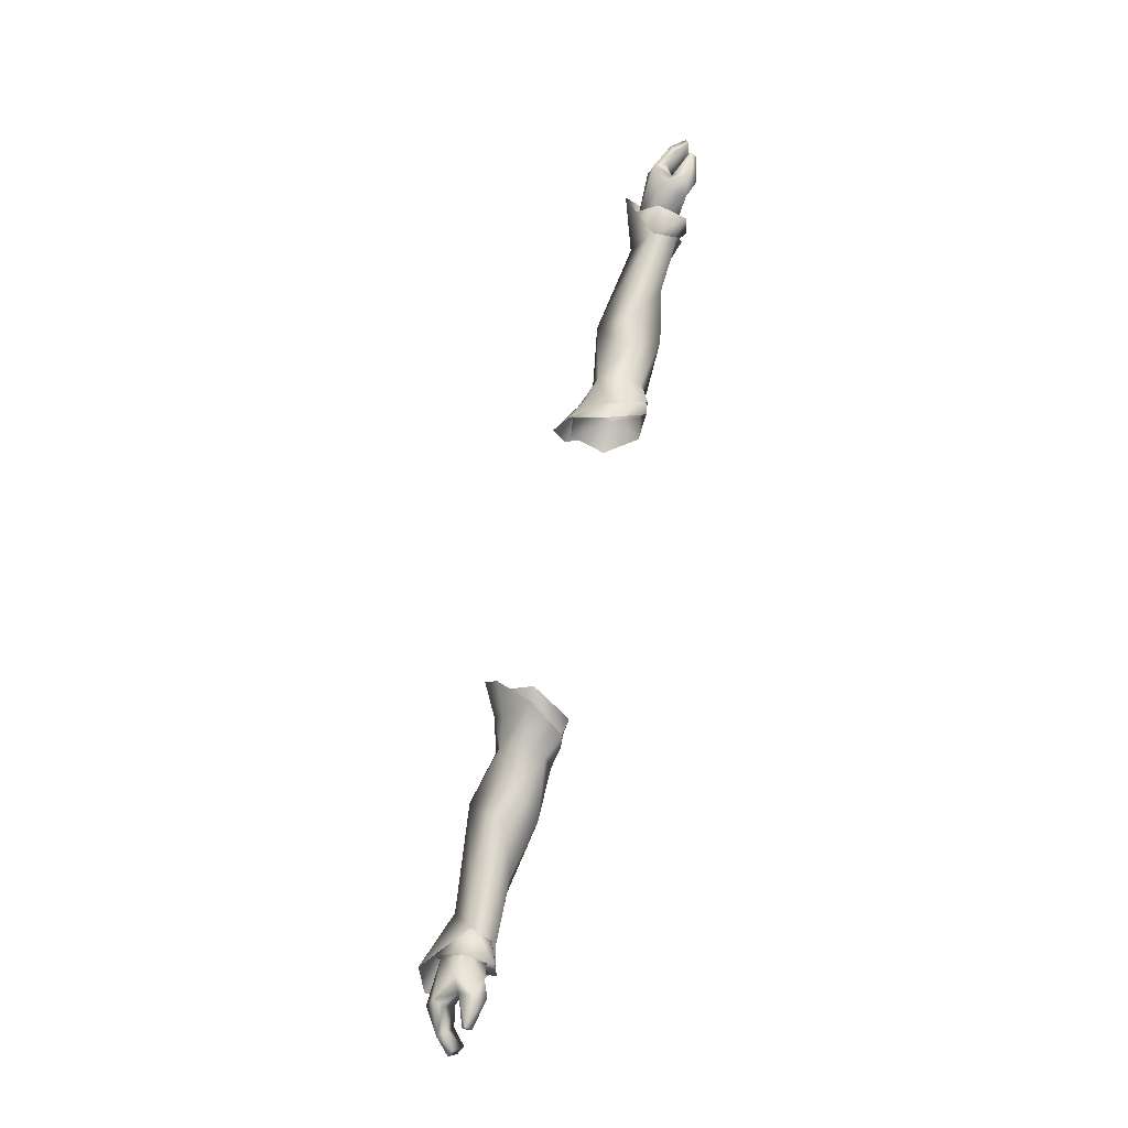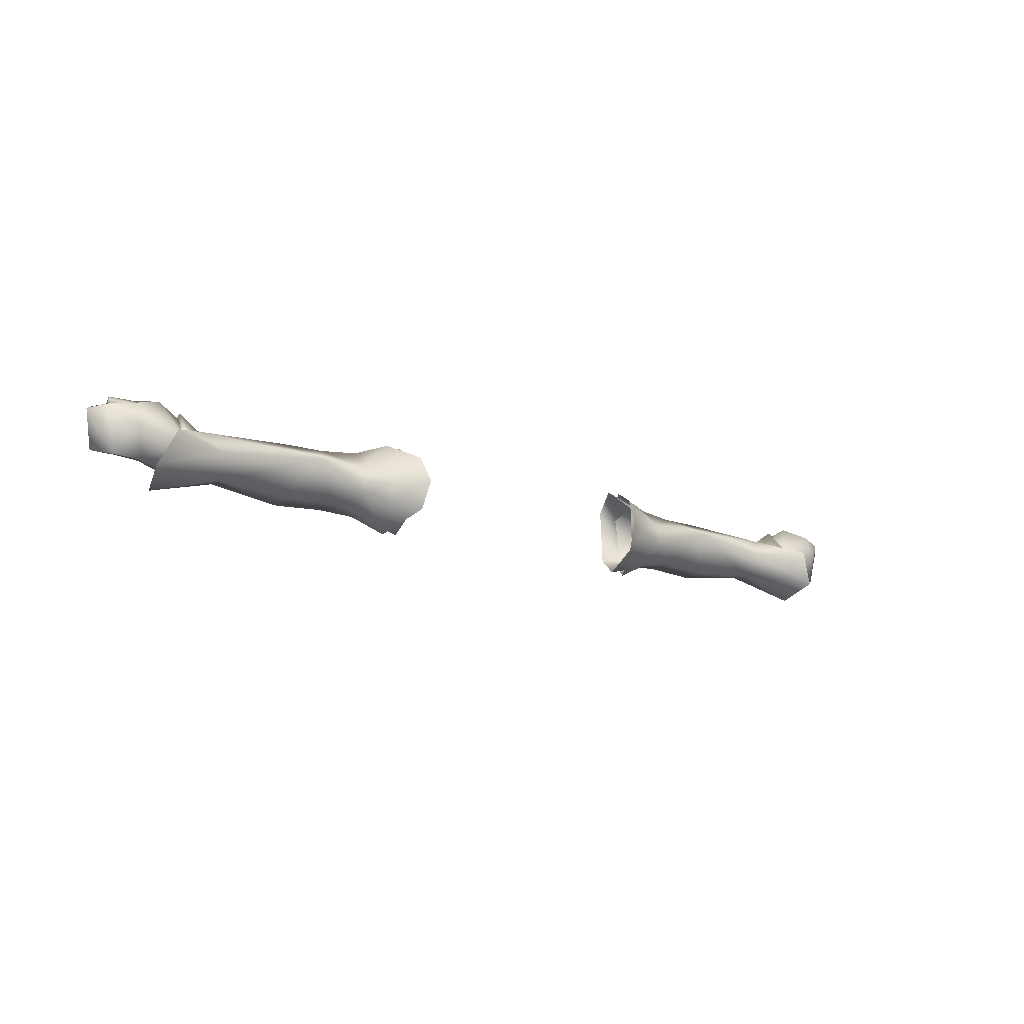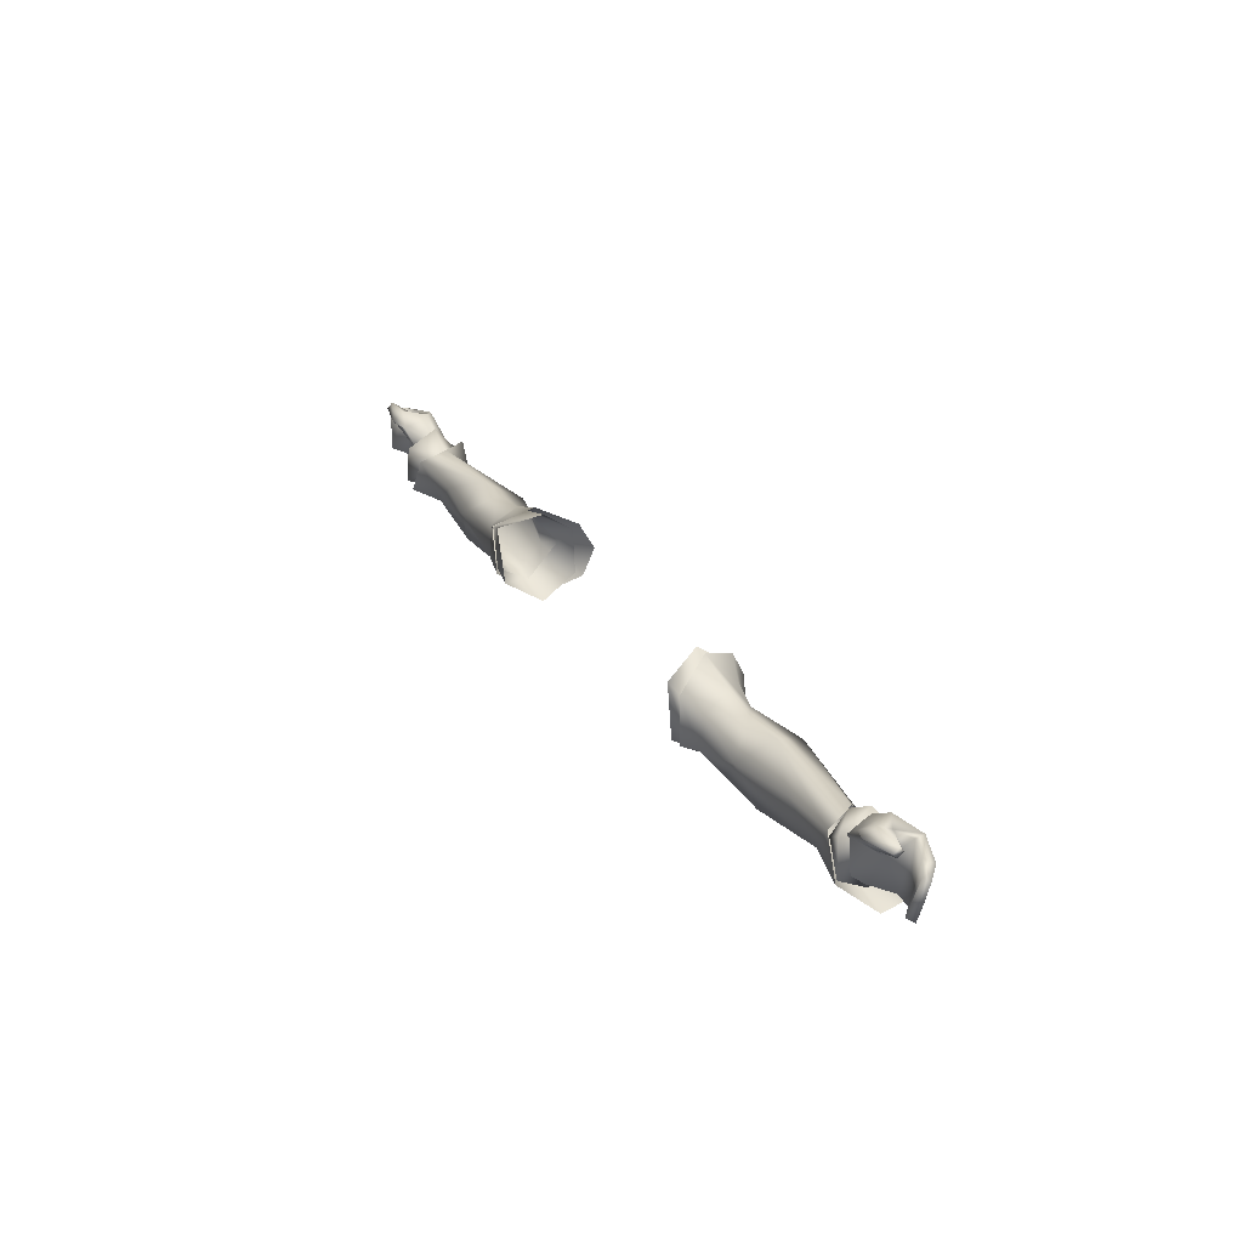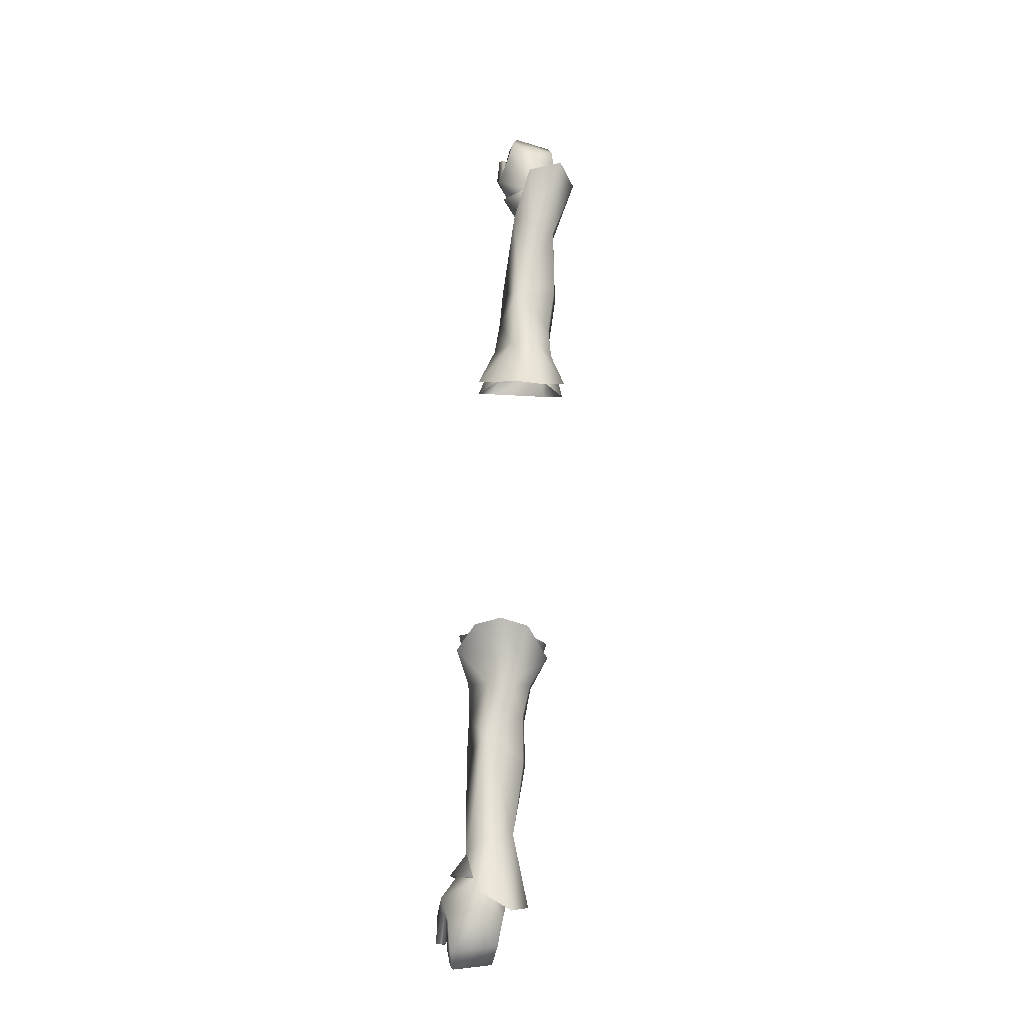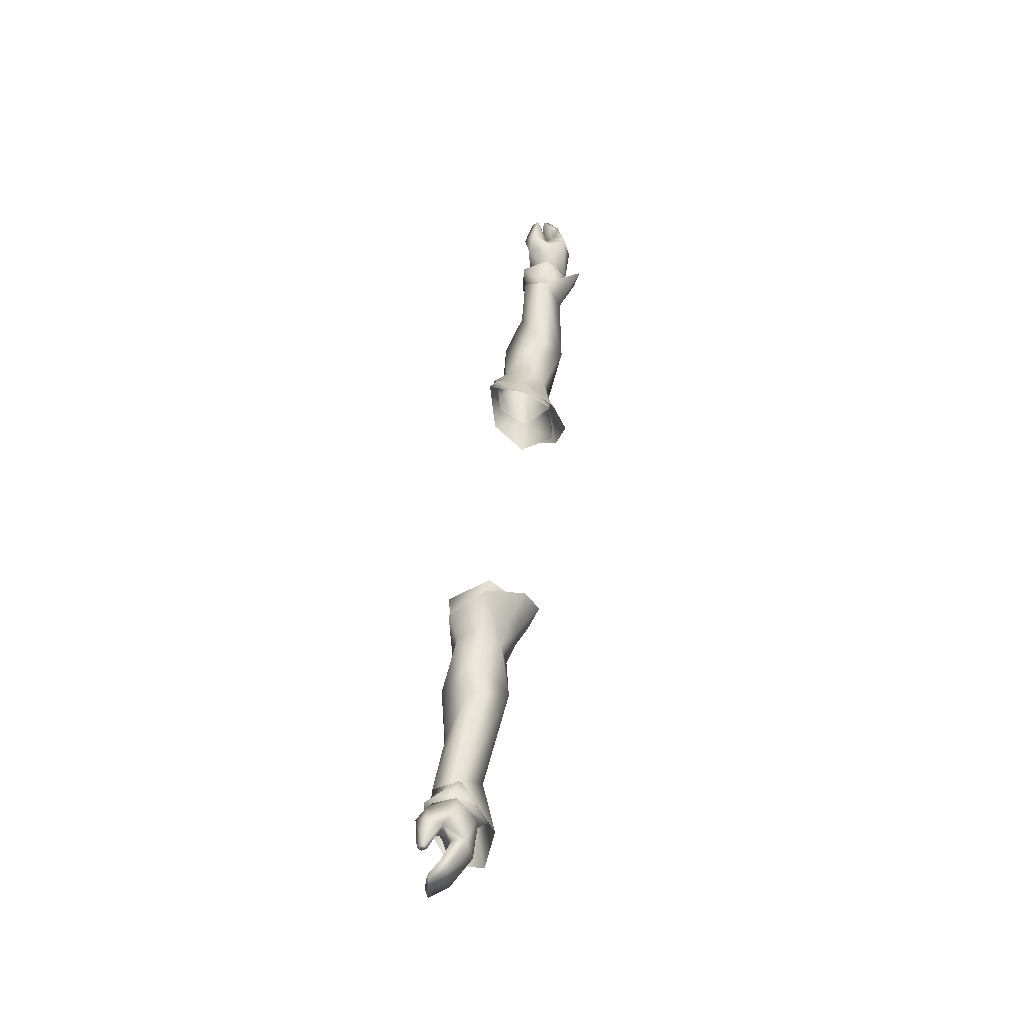
<metadata>
{"format":"obj","ext":"obj","renderer":"f3d","projection":"perspective","resolution":1024,"background":"white","views":[{"elev":69.4,"azim":-76.2,"up":"+Z"},{"elev":-14.7,"azim":143.1,"up":"+Z"},{"elev":28.7,"azim":61.6,"up":"+Z"},{"elev":67.9,"azim":93.8,"up":"+Y"},{"elev":45.9,"azim":96.9,"up":"+Z"}]}
</metadata>
<code>
g mesh00
v 69.78 37.03 2.761
v 74.14 37.24 5.485
v 70.21 40.63 -1.9
v 78.35 39.7 3.853
v 78.35 39.7 3.853
v 79.03 40.83 -0.4633
v 70.21 40.63 -1.9
v 77.58 38.89 -5.654
v 70.41 36.65 -6.684
v 69.81 33.19 0.7095
v 73.42 32.46 3.887
v 69.78 37.03 2.761
v 74.14 37.24 5.485
v 77.58 38.89 -5.654
v 77.27 36.86 -5.365
v 70.41 36.65 -6.684
v 72.76 34.83 -5.913
v 70.25 32.99 -4.928
v 75.78 35.83 -0.2809
v 69.81 33.19 0.7095
v 77.33 32.54 3.131
v 73.42 32.46 3.887
f 1 2 3
f 3 2 4
f 5 6 7
f 7 6 8
f 7 8 9
f 10 11 12
f 12 11 13
f 14 15 16
f 16 15 17
f 16 17 18
f 18 17 19
f 18 19 20
f 20 19 21
f 20 21 22
v 49.21 33.13 -7.711
v 48.55 33.03 -7.718
v 49.28 37.61 -7.403
v 48.62 37.58 -7.416
v 45.39 42.54 -0.7218
v 49.21 33.13 -7.711
v 45.7 30.83 -1.084
v 48.55 33.03 -7.718
v 39.91 32.93 -7.098
v 48.62 37.58 -7.416
v 39.98 37.55 -6.802
v 45.39 42.54 -0.7218
v 35.25 40.87 -4.539
v 35.16 39.93 0.0854
v 35.43 32.14 1.347
v 35.48 31.19 -4.716
v 45.7 30.83 -1.084
v 39.91 32.93 -7.098
v 45.39 42.54 -0.7218
v 41.48 35.7 3.069
v 35.43 32.14 1.347
v 45.7 30.83 -1.084
v 41.48 35.7 3.069
v 48.19 35.88 2.929
v 45.39 42.54 -0.7218
f 23 24 25
f 25 24 26
f 25 26 27
f 28 29 30
f 30 29 31
f 30 31 32
f 32 31 33
f 32 33 34
f 34 33 35
f 34 35 36
f 37 38 39
f 39 38 40
f 41 36 42
f 43 44 45
f 45 44 46
f 45 46 47
v 70.92 42.2 -2.013
v 65.78 40.57 -2.168
v 65.45 36.66 1.245
v 66.09 36.45 -6.482
v 65.78 40.57 -2.168
v 70.92 42.2 -2.013
v 70.1 36.91 4.251
v 70.45 31.69 1.256
v 70.92 42.2 -2.013
v 71.13 31.42 -5.264
v 71.2 36.47 -8.035
v 48.19 35.88 2.929
v 45.7 30.83 -1.084
v 55.91 32.97 -0.9585
v 62.17 34.03 -6.268
v 66.88 32.43 -0.1367
v 55.91 32.97 -0.9585
v 65.65 36.96 1.746
v 73.33 43.72 -0.8926
v 63.3 40.36 -2.23
v 76.33 42.31 -7.102
v 62.25 37.84 -6.468
v 74.7 36.24 -9.967
v 70.06 31.96 -6.782
v 71.2 36.47 -8.035
v 71.13 31.42 -5.264
v 65.79 33.54 -2.073
v 70.45 31.69 1.256
v 70.1 36.91 4.251
v 66.88 32.43 -0.1367
v 45.39 42.54 -0.7218
v 45.7 30.83 -1.084
v 49.21 33.13 -7.711
v 49.28 37.61 -7.403
f 48 49 50
f 51 52 53
f 54 55 56
f 56 55 57
f 56 57 58
f 59 60 61
f 62 63 64
f 65 66 67
f 67 66 68
f 69 70 62
f 62 70 71
f 62 71 63
f 53 72 51
f 51 72 73
f 51 73 74
f 74 73 75
f 74 75 50
f 50 75 76
f 50 76 48
f 61 77 59
f 59 77 65
f 59 65 78
f 78 65 67
f 78 67 69
f 69 67 68
f 69 68 70
f 64 79 62
f 62 79 80
f 62 80 69
f 69 80 81
f 69 81 78
v -74.14 37.24 5.485
v -69.78 37.03 2.761
v -70.21 40.63 -1.9
v -69.81 33.19 0.7095
v -69.78 37.03 2.761
v -73.42 32.46 3.887
v -74.14 37.24 5.485
v -70.21 40.63 -1.9
v -70.41 36.65 -6.684
v -77.58 38.89 -5.654
v -77.58 38.89 -5.654
v -79.03 40.83 -0.4633
v -78.35 39.7 3.853
v -74.14 37.24 5.485
v -73.42 32.46 3.887
v -77.33 32.54 3.131
v -69.81 33.19 0.7095
v -75.78 35.83 -0.2809
v -70.25 32.99 -4.928
v -72.76 34.83 -5.913
v -70.41 36.65 -6.684
v -77.27 36.86 -5.365
v -77.58 38.89 -5.654
f 82 83 84
f 85 86 87
f 87 86 88
f 89 90 91
f 92 93 84
f 84 93 94
f 84 94 95
f 96 97 98
f 98 97 99
f 98 99 100
f 100 99 101
f 100 101 102
f 102 101 103
f 102 103 104
v -49.28 37.61 -7.403
v -48.62 37.58 -7.416
v -49.21 33.13 -7.711
v -39.91 32.93 -7.098
v -48.55 33.03 -7.718
v -39.98 37.55 -6.802
v -48.62 37.58 -7.416
v -49.28 37.61 -7.403
v -45.39 42.54 -0.7218
v -48.55 33.03 -7.718
v -39.91 32.93 -7.098
v -45.7 30.83 -1.084
v -35.48 31.19 -4.716
v -35.43 32.14 1.347
v -45.7 30.83 -1.084
v -49.21 33.13 -7.711
v -48.55 33.03 -7.718
v -48.62 37.58 -7.416
v -39.98 37.55 -6.802
v -45.39 42.54 -0.7218
v -35.25 40.87 -4.539
v -35.16 39.93 0.0854
v -41.48 35.7 3.069
v -35.16 39.93 0.0854
v -45.39 42.54 -0.7218
v -48.19 35.88 2.929
v -41.48 35.7 3.069
v -45.7 30.83 -1.084
v -35.43 32.14 1.347
f 105 106 107
f 108 109 110
f 111 112 113
f 114 115 116
f 116 115 117
f 116 117 118
f 119 120 121
f 121 120 122
f 121 122 123
f 123 122 124
f 123 124 125
f 125 124 126
f 127 128 113
f 129 130 131
f 131 130 132
f 131 132 133
v -73.33 43.72 -0.8926
v -63.3 40.36 -2.23
v -76.33 42.31 -7.102
v -70.92 42.2 -2.013
v -65.78 40.57 -2.168
v -66.09 36.45 -6.482
v -65.45 36.66 1.245
v -65.78 40.57 -2.168
v -70.92 42.2 -2.013
v -71.2 36.47 -8.035
v -71.13 31.42 -5.264
v -70.92 42.2 -2.013
v -70.45 31.69 1.256
v -70.1 36.91 4.251
v -55.91 32.97 -0.9585
v -45.7 30.83 -1.084
v -48.19 35.88 2.929
v -55.91 32.97 -0.9585
v -66.88 32.43 -0.1367
v -62.17 34.03 -6.268
v -70.06 31.96 -6.782
v -74.7 36.24 -9.967
v -62.25 37.84 -6.468
v -65.65 36.96 1.746
v -70.1 36.91 4.251
v -70.45 31.69 1.256
v -65.79 33.54 -2.073
v -71.13 31.42 -5.264
v -71.2 36.47 -8.035
v -45.39 42.54 -0.7218
v -49.28 37.61 -7.403
v -49.21 33.13 -7.711
v -45.7 30.83 -1.084
v -66.88 32.43 -0.1367
f 134 135 136
f 137 138 139
f 140 141 142
f 143 144 145
f 145 144 146
f 145 146 147
f 148 149 150
f 151 152 153
f 152 154 153
f 153 154 155
f 153 155 156
f 135 134 157
f 142 158 140
f 140 158 159
f 140 159 160
f 160 159 161
f 160 161 139
f 139 161 162
f 139 162 137
f 163 164 156
f 156 164 165
f 156 165 153
f 153 165 166
f 153 166 151
f 155 136 156
f 156 136 135
f 156 135 163
f 163 135 157
f 163 157 150
f 150 157 167
f 150 167 148
v -86.07 35.2 2.557
v -81.87 37.36 -5.058
v -84.7 34.36 -4.26
v -76.16 31.31 4.516
v -81.53 33.46 5.911
v -81.48 32.37 4.944
v -80.82 35.95 -4.794
v -83.32 33.61 -4.029
v -84.7 34.36 -4.26
v -81.6 33.98 4.983
v -76.43 35.9 4.657
v -76.59 33.38 6.081
v -74.14 37.24 5.485
v -83.56 37.71 3.116
v -82.54 36.27 3.839
v -79 37.58 4.23
v -73.42 32.46 3.887
v -76.16 31.31 4.516
v -77.33 32.54 3.131
v -85.15 34.51 3.131
v -75.78 35.83 -0.2809
v -77.27 36.86 -5.365
v -72.76 34.83 -5.913
v -77.58 38.89 -5.654
v -81.87 37.36 -5.058
v -81.48 32.37 4.944
v -81.53 33.46 5.911
v -81.55 33.01 4.265
v -81.6 33.98 4.983
v -76.43 35.9 4.657
v -73.42 32.46 3.887
v -76.43 35.9 4.657
v -74.14 37.24 5.485
v -78.35 39.7 3.853
v -82.54 36.27 3.839
v -85.15 34.51 3.131
v -86.07 35.2 2.557
v -84.7 34.36 -4.26
v -77.58 38.89 -5.654
v -79.03 40.83 -0.4633
v -79 37.58 4.23
v -81.48 32.37 4.944
f 168 169 170
f 171 172 173
f 174 175 176
f 177 172 178
f 178 172 179
f 178 179 180
f 181 182 183
f 184 185 186
f 169 168 181
f 181 168 187
f 181 187 182
f 188 189 190
f 191 189 192
f 192 189 174
f 192 174 176
f 193 194 195
f 195 194 196
f 195 196 197
f 172 171 179
f 179 171 198
f 179 198 180
f 199 200 201
f 202 203 175
f 175 203 204
f 175 204 205
f 206 169 207
f 207 169 181
f 207 181 201
f 201 181 183
f 201 183 199
f 175 174 202
f 202 174 189
f 202 189 208
f 208 189 188
f 208 188 197
f 197 188 186
f 197 186 195
f 195 186 185
f 195 185 209
v 39.91 32.93 -7.098
v 34.22 34.71 -7.855
v 39.98 37.55 -6.802
v 31.57 36.62 -8.751
v 32.38 31.29 -5.82
v 28.27 30.68 -6.676
v 35.16 39.93 0.0854
v 35.25 40.87 -4.539
v 30.02 42.27 -2.126
v 35.48 31.19 -4.716
v 35.43 32.14 1.347
v 31.51 30.05 2.748
v 35.43 32.14 1.347
v 41.48 35.7 3.069
v 34.71 36.4 3.64
v 34.26 37.03 -7.707
v 28.54 36.5 -10.64
v 30 41.83 -5.633
v 28.54 36.5 -10.64
v 24.75 43.55 -6.734
v 30 41.83 -5.633
v 24.15 45.5 -1.7
v 30.02 42.27 -2.126
v 24.92 42.97 3.055
v 30.04 40.81 1.592
v 27.96 36.32 6.338
v 30.04 40.81 1.592
v 27.96 36.32 6.338
v 31.51 30.05 2.748
v 31.11 30.51 -6.116
v 25.77 36.5 -10.35
v 25.85 42.65 -6.43
v 30.14 41.63 -2.138
v 25.93 42.33 1.729
v 31.53 36.35 4.289
v 25.21 36.54 6.121
v 32 30.48 2.4
v 28.64 29.68 3.725
v 32.38 31.29 -5.82
v 28.27 30.68 -6.676
f 210 211 212
f 213 214 215
f 216 217 218
f 211 210 219
f 219 220 221
f 222 223 224
f 224 223 216
f 225 226 217
f 217 226 227
f 217 227 218
f 228 229 230
f 230 229 231
f 230 231 232
f 232 231 233
f 232 233 234
f 234 233 235
f 218 236 216
f 216 236 237
f 216 237 224
f 224 237 238
f 224 238 222
f 217 212 225
f 225 212 211
f 225 211 226
f 226 211 219
f 226 219 239
f 239 219 221
f 215 240 213
f 213 240 241
f 213 241 242
f 242 241 243
f 242 243 244
f 244 243 245
f 244 245 246
f 246 245 247
f 246 247 248
f 248 247 249
v -41.48 35.7 3.069
v -34.71 36.4 3.64
v -35.16 39.93 0.0854
v -28.64 29.68 3.725
v -32.38 31.29 -5.82
v -28.27 30.68 -6.676
v -28.27 30.68 -6.676
v -32.38 31.29 -5.82
v -31.57 36.62 -8.751
v -34.22 34.71 -7.855
v -28.54 36.5 -10.64
v -35.48 31.19 -4.716
v -30.02 42.27 -2.126
v -35.25 40.87 -4.539
v -39.91 32.93 -7.098
v -39.98 37.55 -6.802
v -34.26 37.03 -7.707
v -35.43 32.14 1.347
v -31.11 30.51 -6.116
v -31.51 30.05 2.748
v -35.43 32.14 1.347
v -28.54 36.5 -10.64
v -30 41.83 -5.633
v -24.75 43.55 -6.734
v -30.02 42.27 -2.126
v -24.15 45.5 -1.7
v -30.04 40.81 1.592
v -24.92 42.97 3.055
v -27.96 36.32 6.338
v -31.51 30.05 2.748
v -27.96 36.32 6.338
v -30.04 40.81 1.592
v -30 41.83 -5.633
v -32 30.48 2.4
v -25.21 36.54 6.121
v -31.53 36.35 4.289
v -25.93 42.33 1.729
v -30.14 41.63 -2.138
v -25.85 42.65 -6.43
v -25.77 36.5 -10.35
f 250 251 252
f 253 254 255
f 256 257 258
f 259 260 261
f 262 263 252
f 264 265 266
f 266 265 263
f 251 250 267
f 260 268 261
f 261 268 269
f 261 269 270
f 271 272 273
f 273 272 274
f 273 274 275
f 275 274 276
f 275 276 277
f 277 276 278
f 267 279 251
f 251 279 280
f 251 280 252
f 252 280 281
f 252 281 262
f 261 264 259
f 259 264 266
f 259 266 260
f 260 266 263
f 260 263 282
f 282 263 262
f 254 253 283
f 283 253 284
f 283 284 285
f 285 284 286
f 285 286 287
f 287 286 288
f 287 288 258
f 258 288 289
f 258 289 256
v 80.82 35.95 -4.794
v 82.54 36.27 3.839
v 79 37.58 4.23
v 83.32 33.61 -4.029
v 81.87 37.36 -5.058
v 76.59 33.38 6.081
v 76.43 35.9 4.657
v 74.14 37.24 5.485
v 72.76 34.83 -5.913
v 77.27 36.86 -5.365
v 75.78 35.83 -0.2809
v 84.7 34.36 -4.26
v 79 37.58 4.23
v 78.35 39.7 3.853
v 76.43 35.9 4.657
v 74.14 37.24 5.485
v 85.15 34.51 3.131
v 76.16 31.31 4.516
v 73.42 32.46 3.887
v 86.07 35.2 2.557
v 84.7 34.36 -4.26
v 81.87 37.36 -5.058
v 84.7 34.36 -4.26
v 86.07 35.2 2.557
v 83.56 37.71 3.116
v 82.54 36.27 3.839
v 85.15 34.51 3.131
v 81.53 33.46 5.911
v 81.6 33.98 4.983
v 81.48 32.37 4.944
v 77.33 32.54 3.131
v 76.16 31.31 4.516
v 73.42 32.46 3.887
v 81.53 33.46 5.911
v 81.48 32.37 4.944
v 81.6 33.98 4.983
v 81.55 33.01 4.265
v 76.43 35.9 4.657
v 79.03 40.83 -0.4633
v 77.58 38.89 -5.654
v 81.48 32.37 4.944
v 77.58 38.89 -5.654
f 290 291 292
f 293 290 294
f 295 296 297
f 298 299 300
f 294 301 293
f 302 303 304
f 304 303 305
f 291 290 306
f 307 295 308
f 308 295 297
f 309 310 311
f 290 293 306
f 306 293 312
f 306 312 313
f 311 314 309
f 309 314 315
f 309 315 316
f 317 318 296
f 296 295 317
f 317 295 307
f 317 307 319
f 320 321 322
f 323 324 325
f 325 324 326
f 325 326 327
f 302 315 303
f 303 315 314
f 303 314 328
f 328 314 311
f 328 311 329
f 330 321 326
f 326 321 320
f 326 320 327
f 327 320 300
f 327 300 292
f 292 300 299
f 292 299 290
f 290 299 331
f 290 331 294

</code>
